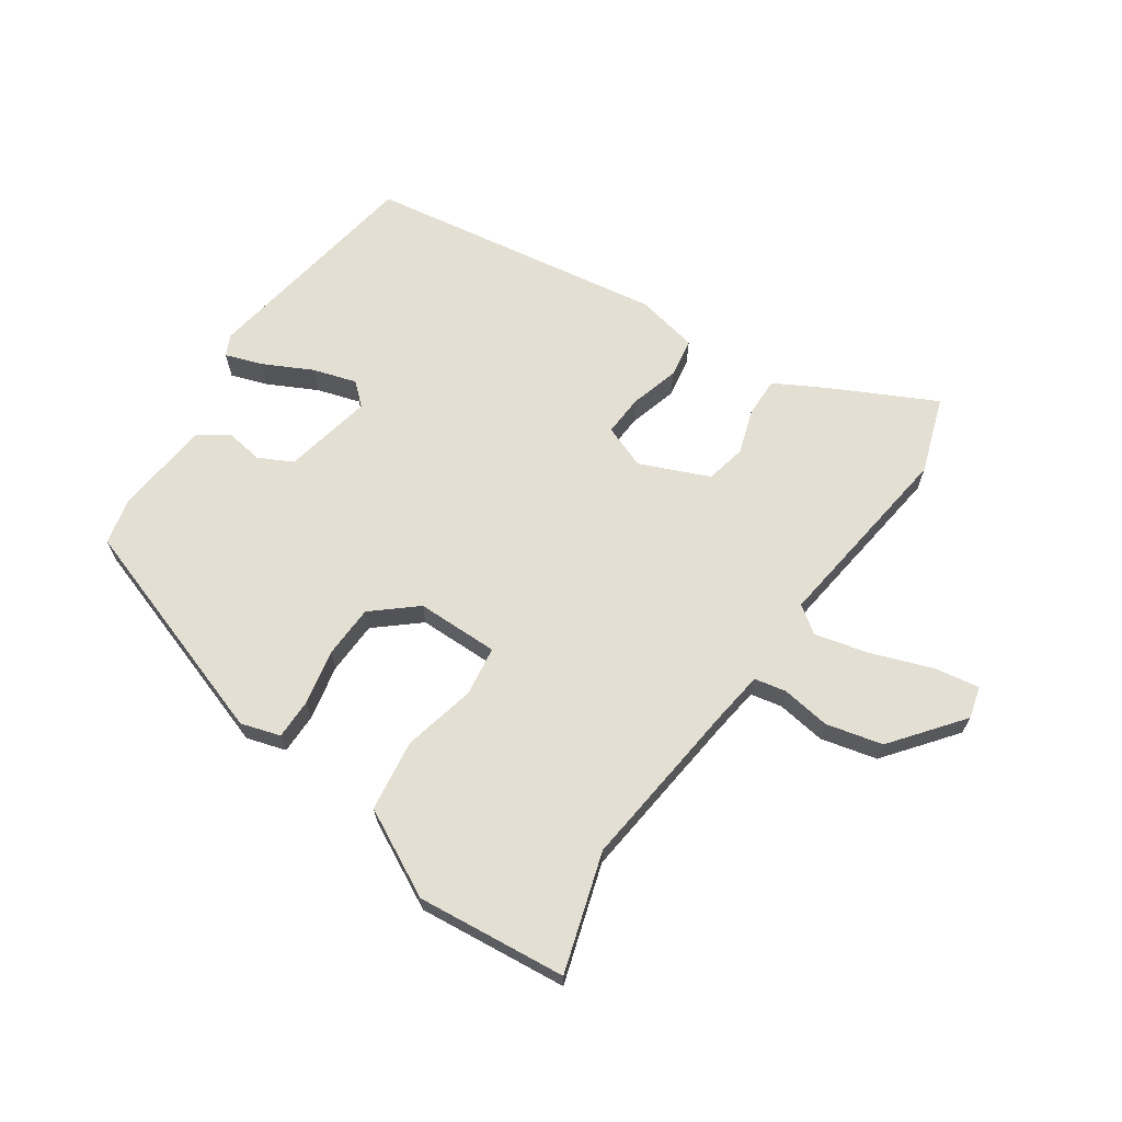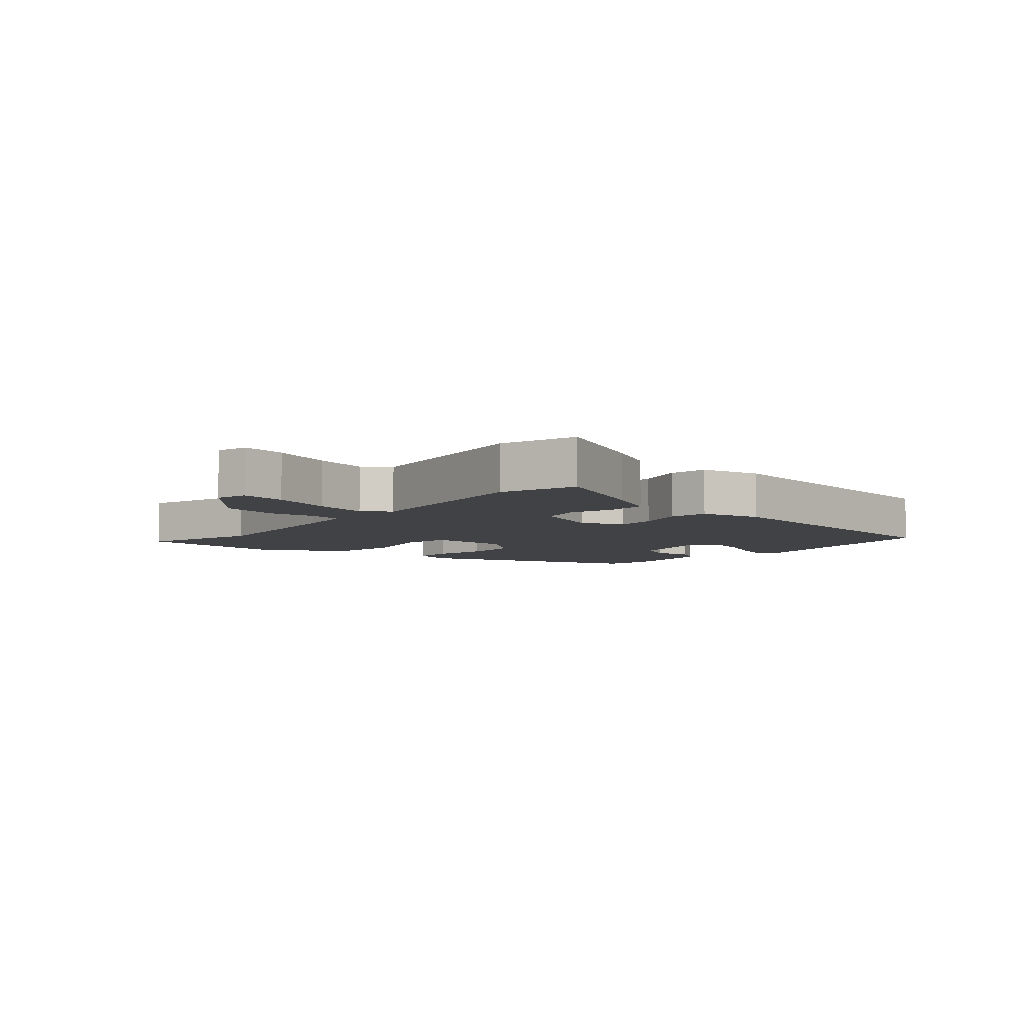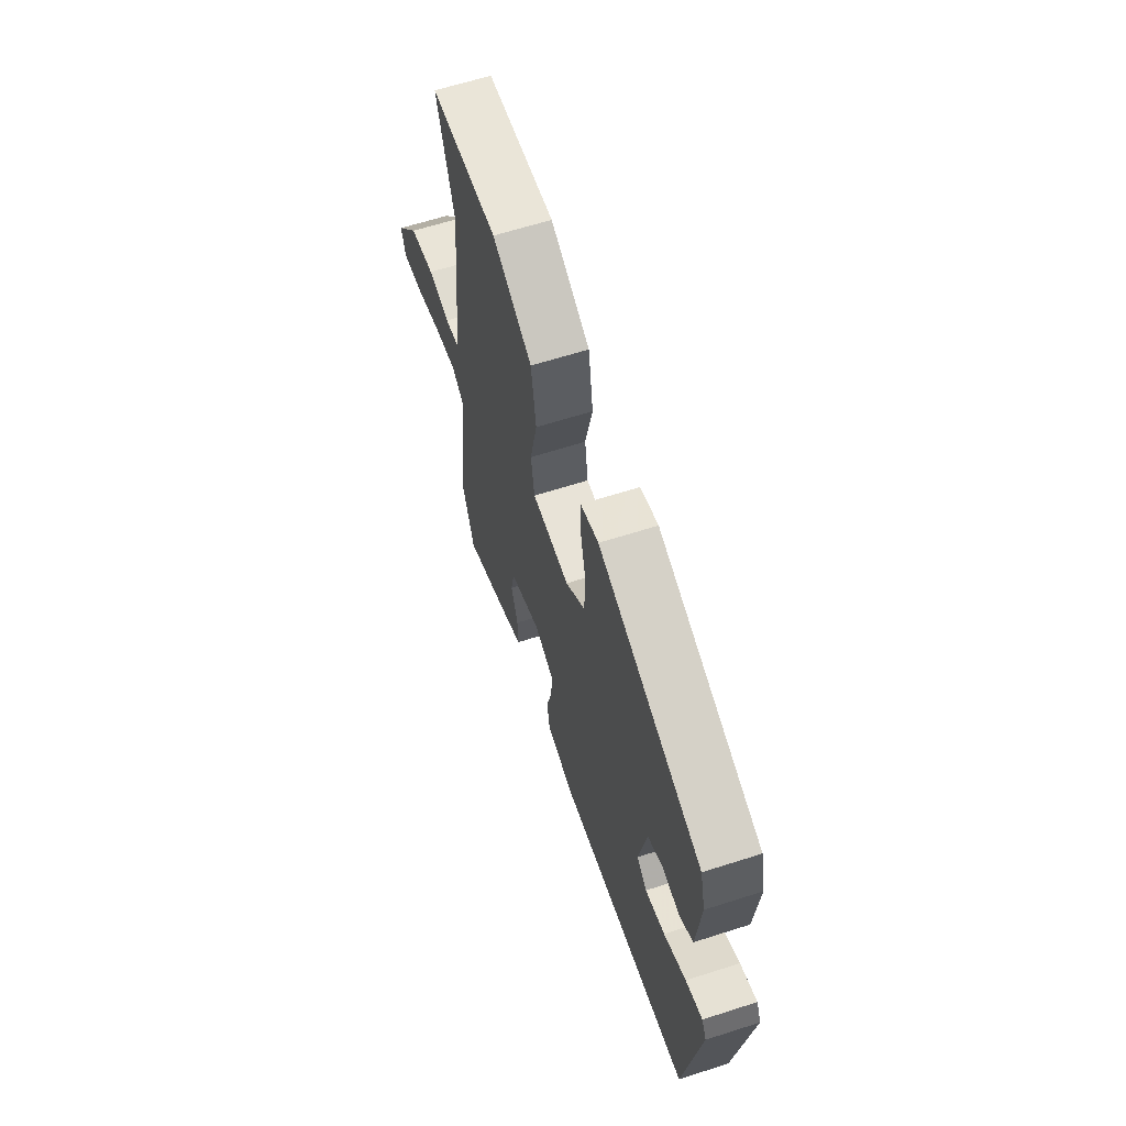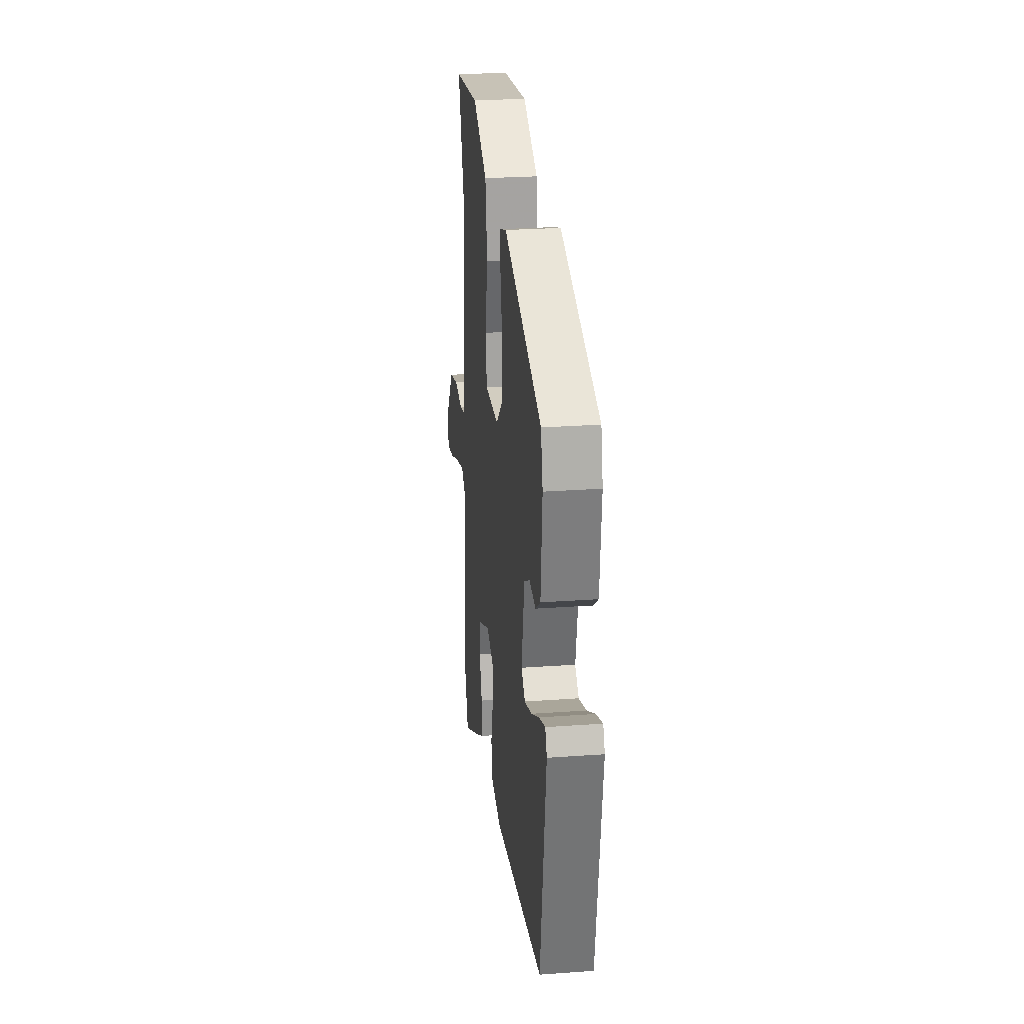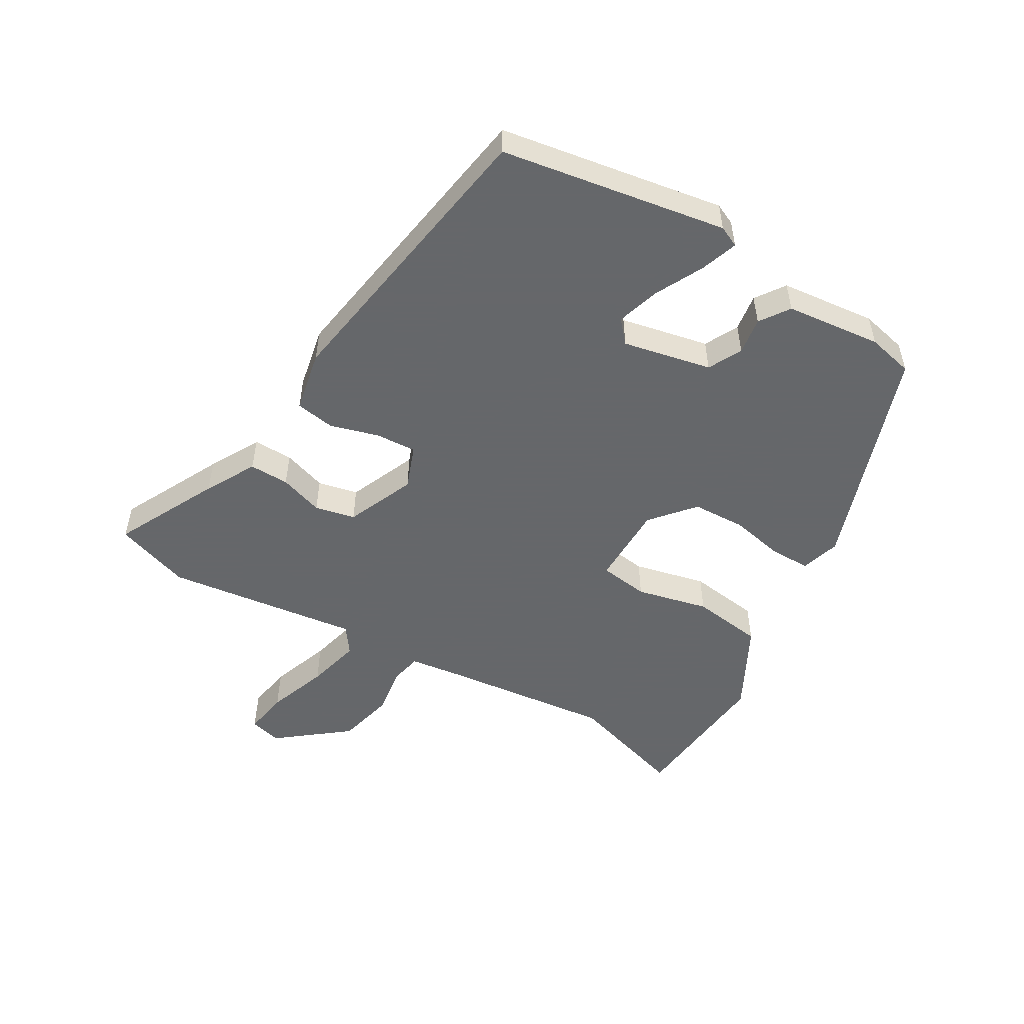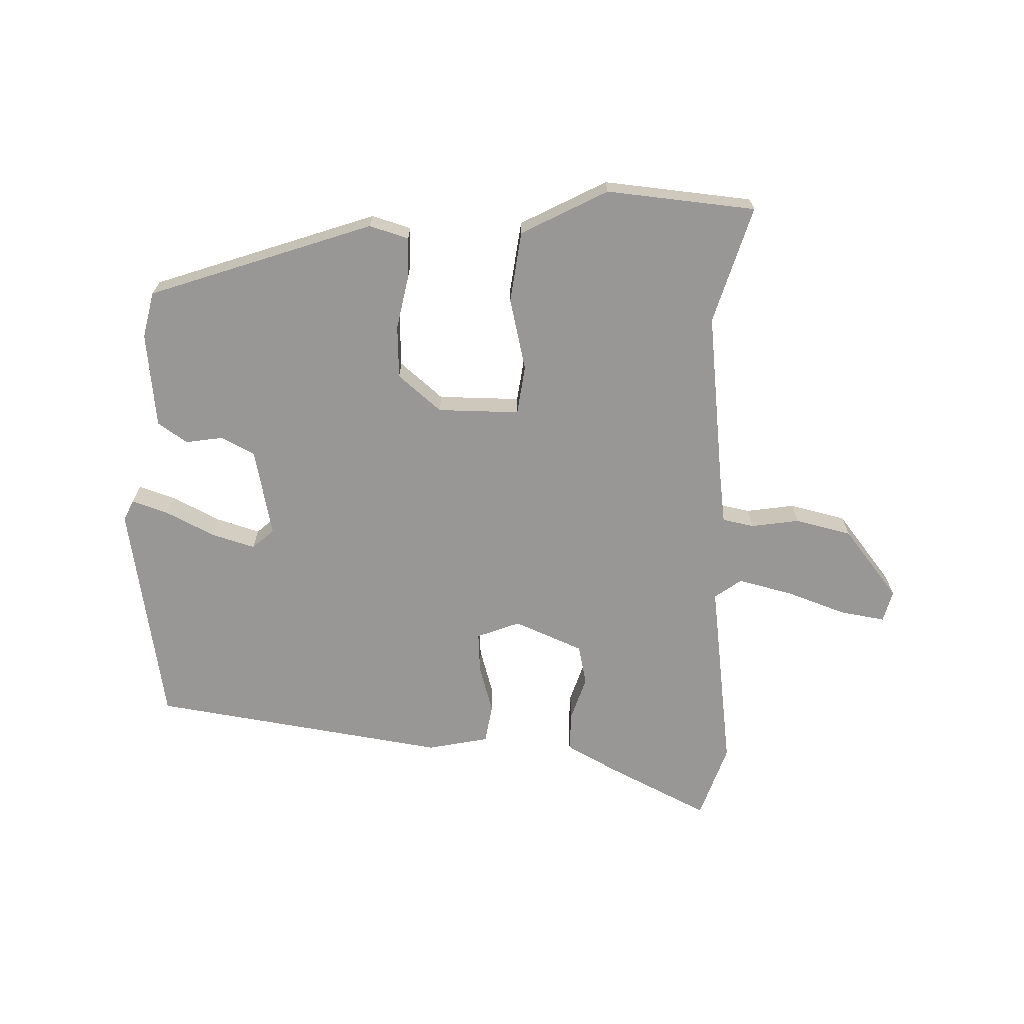
<metadata>
{"format":"obj","ext":"obj","renderer":"f3d","projection":"perspective","resolution":1024,"background":"white","views":[{"elev":66.8,"azim":35.2,"up":"+Y"},{"elev":-6.1,"azim":140.8,"up":"+Y"},{"elev":63.2,"azim":-108.0,"up":"+Z"},{"elev":25.9,"azim":-96.6,"up":"+Z"},{"elev":-52.0,"azim":-119.5,"up":"+Y"},{"elev":-68.2,"azim":-0.4,"up":"+Y"}]}
</metadata>
<code>
v -0.494 0.07 -0.394
v -0.547 0.07 -0.036
v -0.531 0.07 -0.003
v -0.473 0.07 -0.024
v -0.397 0.07 -0.064
v -0.329 0.07 -0.086
v -0.294 0.07 -0.056
v -0.321 0.07 0.085
v -0.374 0.07 0.113
v -0.433 0.07 0.105
v -0.479 0.07 0.138
v -0.493 0.07 0.29
v -0.475 0.07 0.363
v -0.117 0.07 0.478
v -0.055 0.07 0.458
v -0.056 0.07 0.394
v -0.075 0.07 0.308
v -0.073 0.07 0.224
v -0.006 0.07 0.165
v 0.124 0.07 0.162
v 0.136 0.07 0.24
v 0.111 0.07 0.355
v 0.128 0.07 0.468
v 0.266 0.07 0.537
v 0.503 0.07 0.51
v 0.443 0.07 0.324
v 0.469 0.07 0.055
v 0.479 0.07 -0.03
v 0.529 0.07 -0.041
v 0.606 0.07 -0.031
v 0.695 0.07 -0.054
v 0.78 0.07 -0.166
v 0.766 0.07 -0.216
v 0.695 0.07 -0.203
v 0.6 0.07 -0.167
v 0.514 0.07 -0.144
v 0.471 0.07 -0.174
v 0.506 0.07 -0.482
v 0.463 0.07 -0.601
v 0.302 0.07 -0.517
v 0.223 0.07 -0.472
v 0.225 0.07 -0.409
v 0.249 0.07 -0.34
v 0.236 0.07 -0.276
v 0.128 0.07 -0.228
v 0.059 0.07 -0.253
v 0.062 0.07 -0.318
v 0.083 0.07 -0.395
v 0.072 0.07 -0.457
v -0.026 0.07 -0.475
v -0.494 0 -0.394
v -0.547 0 -0.036
v -0.531 0 -0.003
v -0.473 0 -0.024
v -0.397 0 -0.064
v -0.329 0 -0.086
v -0.294 0 -0.056
v -0.321 0 0.085
v -0.374 0 0.113
v -0.433 0 0.105
v -0.479 0 0.138
v -0.493 0 0.29
v -0.475 0 0.363
v -0.117 0 0.478
v -0.055 0 0.458
v -0.056 0 0.394
v -0.075 0 0.308
v -0.073 0 0.224
v -0.006 0 0.165
v 0.124 0 0.162
v 0.136 0 0.24
v 0.111 0 0.355
v 0.128 0 0.468
v 0.266 0 0.537
v 0.503 0 0.51
v 0.443 0 0.324
v 0.469 0 0.055
v 0.479 0 -0.03
v 0.529 0 -0.041
v 0.606 0 -0.031
v 0.695 0 -0.054
v 0.78 0 -0.166
v 0.766 0 -0.216
v 0.695 0 -0.203
v 0.6 0 -0.167
v 0.514 0 -0.144
v 0.471 0 -0.174
v 0.506 0 -0.482
v 0.463 0 -0.601
v 0.302 0 -0.517
v 0.223 0 -0.472
v 0.225 0 -0.409
v 0.249 0 -0.34
v 0.236 0 -0.276
v 0.128 0 -0.228
v 0.059 0 -0.253
v 0.062 0 -0.318
v 0.083 0 -0.395
v 0.072 0 -0.457
v -0.026 0 -0.475
f 47 48 49 50
f 46 47 50 1
f 45 46 1 2
f 40 41 42 43
f 40 43 44
f 37 38 39 40
f 37 40 44
f 36 37 44 45
f 32 33 34 35
f 32 35 36
f 29 30 31 32
f 28 29 32 36
f 23 24 25 26
f 21 22 23 26
f 20 21 26 27
f 19 20 27 28
f 14 15 16 17
f 14 17 18
f 13 14 18
f 12 13 18 19
f 9 10 11 12
f 8 9 12 19
f 2 3 4 5
f 2 5 6
f 45 2 6
f 36 45 6 7
f 19 28 36
f 7 8 19 36
f 100 99 98 97
f 51 100 97 96
f 52 51 96 95
f 93 92 91 90
f 94 93 90
f 90 89 88 87
f 94 90 87
f 95 94 87 86
f 85 84 83 82
f 86 85 82
f 82 81 80 79
f 86 82 79 78
f 76 75 74 73
f 76 73 72 71
f 77 76 71 70
f 78 77 70 69
f 67 66 65 64
f 68 67 64
f 68 64 63
f 69 68 63 62
f 62 61 60 59
f 69 62 59 58
f 55 54 53 52
f 56 55 52
f 56 52 95
f 57 56 95 86
f 86 78 69
f 86 69 58 57
f 1 51 52 2
f 2 52 53 3
f 3 53 54 4
f 4 54 55 5
f 5 55 56 6
f 6 56 57 7
f 7 57 58 8
f 8 58 59 9
f 9 59 60 10
f 10 60 61 11
f 11 61 62 12
f 12 62 63 13
f 13 63 64 14
f 14 64 65 15
f 15 65 66 16
f 16 66 67 17
f 17 67 68 18
f 18 68 69 19
f 19 69 70 20
f 20 70 71 21
f 21 71 72 22
f 22 72 73 23
f 23 73 74 24
f 24 74 75 25
f 25 75 76 26
f 26 76 77 27
f 27 77 78 28
f 28 78 79 29
f 29 79 80 30
f 30 80 81 31
f 31 81 82 32
f 32 82 83 33
f 33 83 84 34
f 34 84 85 35
f 35 85 86 36
f 36 86 87 37
f 37 87 88 38
f 38 88 89 39
f 39 89 90 40
f 40 90 91 41
f 41 91 92 42
f 42 92 93 43
f 43 93 94 44
f 44 94 95 45
f 45 95 96 46
f 46 96 97 47
f 47 97 98 48
f 48 98 99 49
f 49 99 100 50
f 50 100 51 1

</code>
